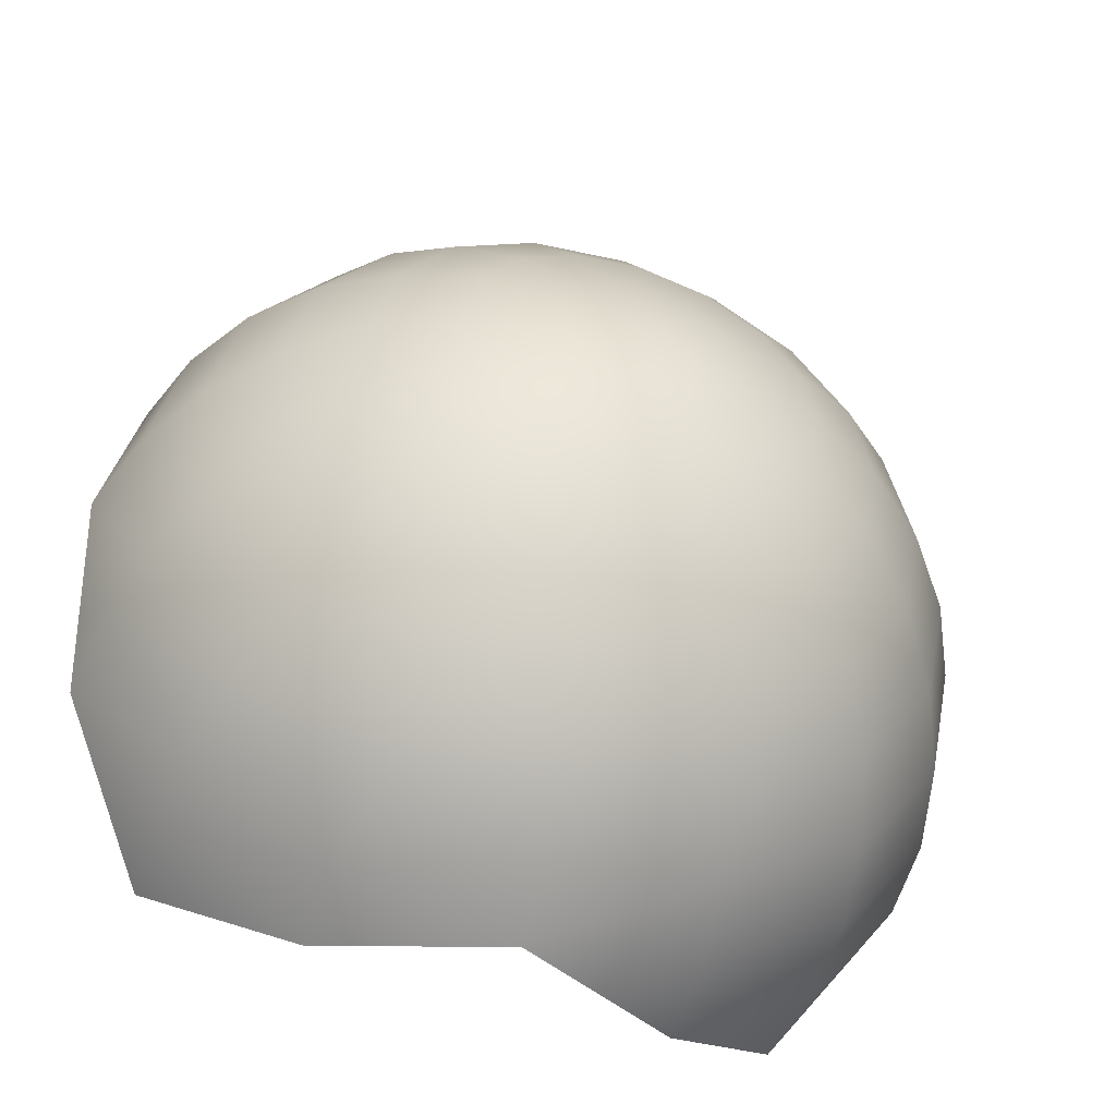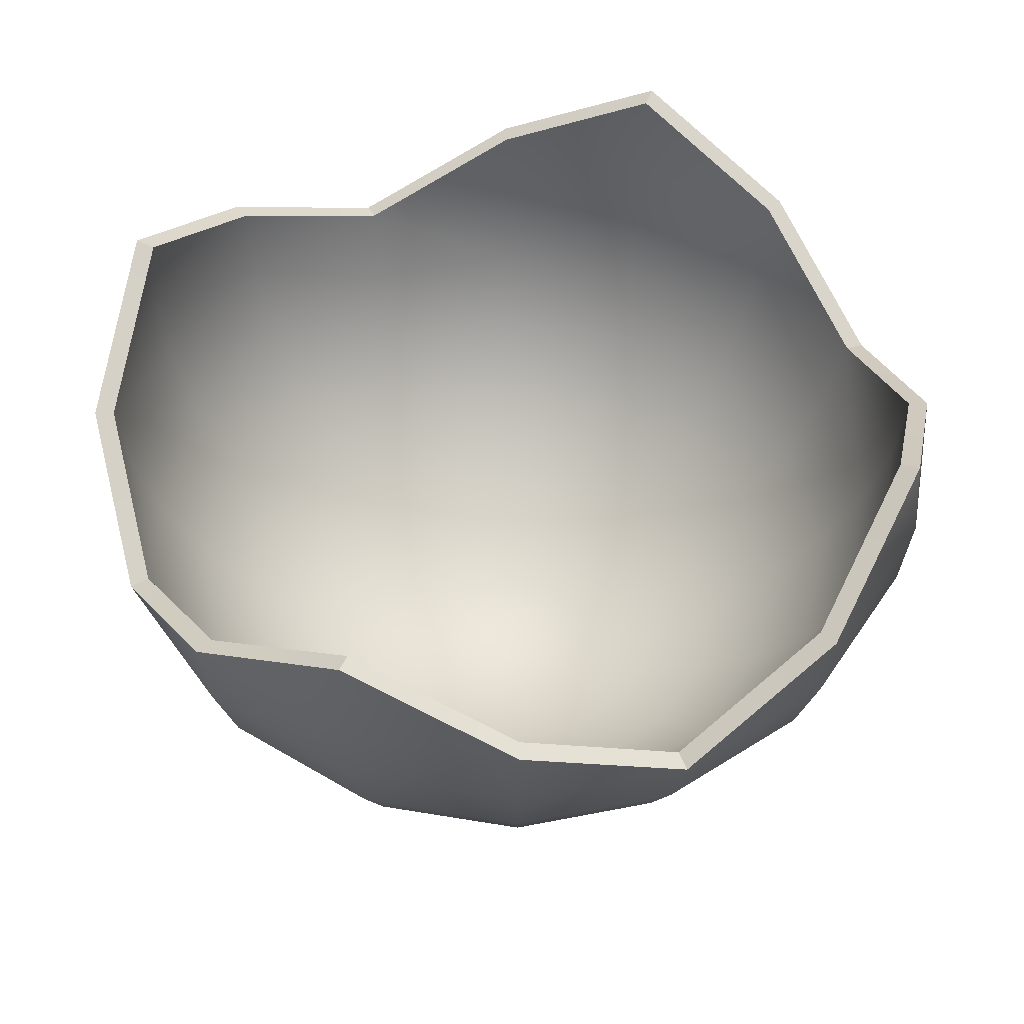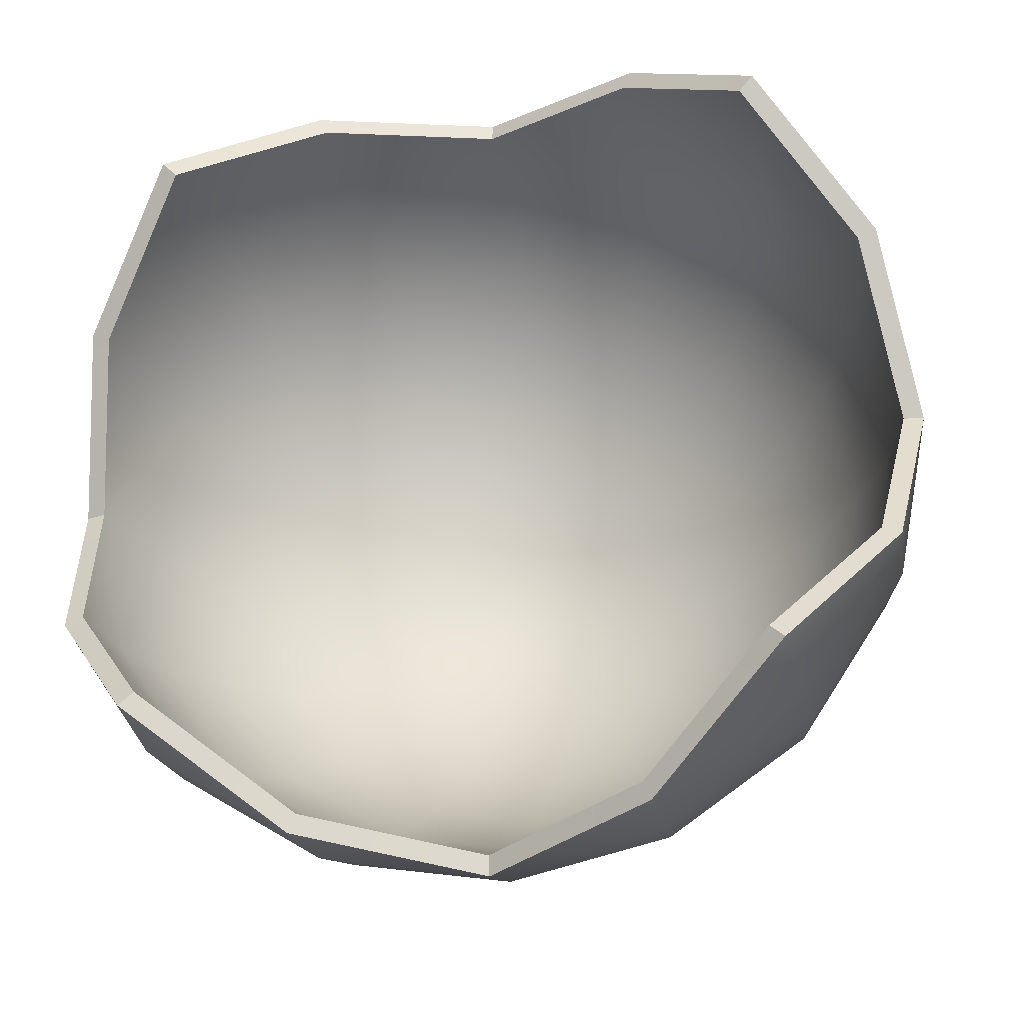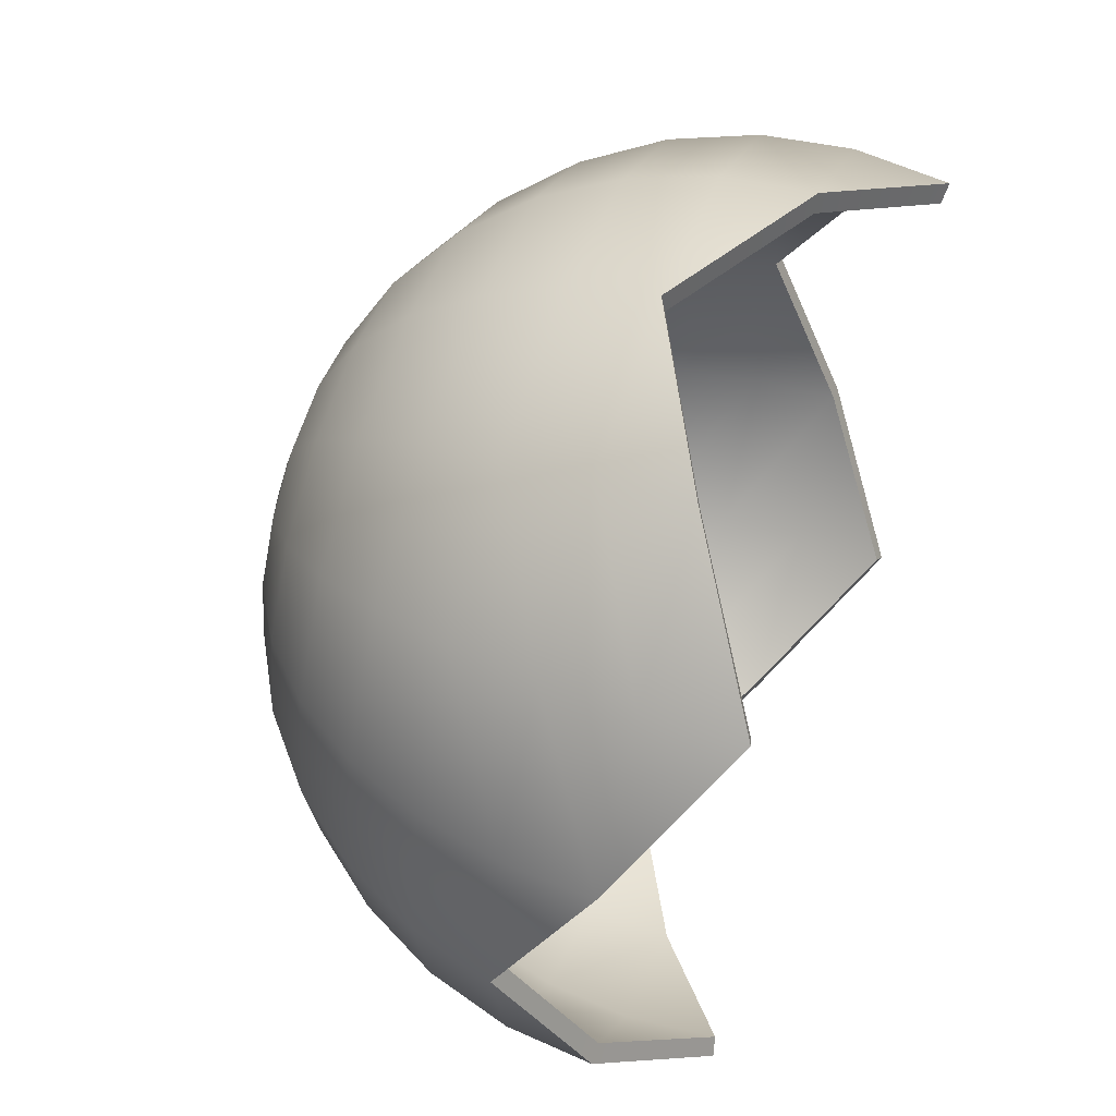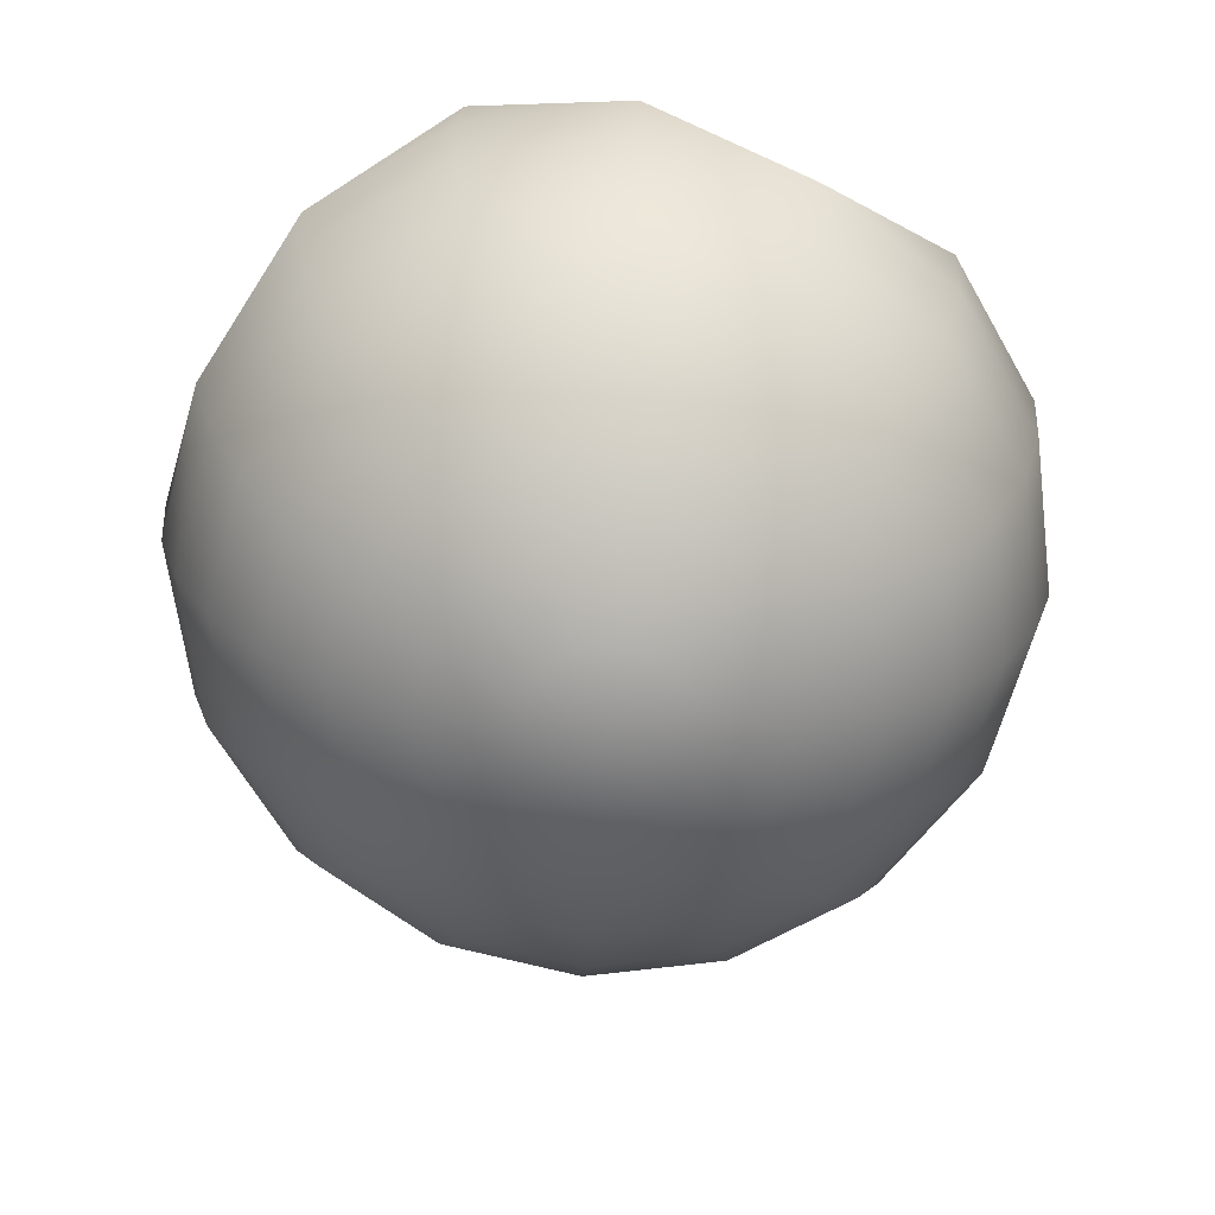
<metadata>
{"format":"obj","ext":"obj","renderer":"f3d","projection":"perspective","resolution":1024,"background":"white","views":[{"elev":-52.8,"azim":-19.9,"up":"+Z"},{"elev":51.0,"azim":-23.4,"up":"+Y"},{"elev":-29.1,"azim":-166.5,"up":"+Z"},{"elev":56.7,"azim":109.2,"up":"+Z"},{"elev":-64.6,"azim":63.6,"up":"+Y"}]}
</metadata>
<code>
g default
v 0.2077 -1.128 -0.08602
v 0.1589 -1.128 -0.1589
v 0.3117 -1.063 -0.3117
v 0.4073 -1.063 -0.1687
v 0.08602 -1.128 -0.2077
v 0.1687 -1.063 -0.4073
v 0 -1.128 -0.2248
v -0 -1.063 -0.4409
v -0.08602 -1.128 -0.2077
v -0.1687 -1.063 -0.4073
v -0.1589 -1.128 -0.1589
v -0.3117 -1.063 -0.3117
v -0.2077 -1.128 -0.08602
v -0.4073 -1.063 -0.1687
v -0.2248 -1.128 -0
v -0.4409 -1.063 -0
v -0.2077 -1.128 0.08602
v -0.4073 -1.063 0.1687
v -0.1589 -1.128 0.1589
v -0.3117 -1.063 0.3117
v -0.08602 -1.128 0.2077
v -0.1687 -1.063 0.4073
v -0 -1.128 0.2248
v -0 -1.063 0.4409
v 0.08602 -1.128 0.2077
v 0.1687 -1.063 0.4073
v 0.1589 -1.128 0.1589
v 0.3117 -1.063 0.3117
v 0.2077 -1.128 0.08602
v 0.4073 -1.063 0.1687
v 0.2248 -1.128 0
v 0.4409 -1.063 -1e-06
v 0.4525 -0.9561 -0.4525
v 0.5912 -0.9561 -0.2449
v 0.2449 -0.9561 -0.5912
v 0 -0.9561 -0.64
v -0.2449 -0.9561 -0.5913
v -0.4525 -0.9561 -0.4525
v -0.5912 -0.9561 -0.2449
v -0.64 -0.9561 0
v -0.5912 -0.9561 0.2449
v -0.4525 -0.9561 0.4525
v -0.2449 -0.9561 0.5912
v -0 -0.9561 0.64
v 0.2449 -0.9561 0.5912
v 0.4525 -0.9561 0.4525
v 0.5912 -0.9561 0.2449
v 0.64 -0.9561 0
v 0.5759 -0.813 -0.5759
v 0.7524 -0.813 -0.3117
v 0.3117 -0.813 -0.7524
v 0 -0.813 -0.8144
v -0.3116 -0.813 -0.7524
v -0.5759 -0.813 -0.5759
v -0.7524 -0.813 -0.3117
v -0.8144 -0.813 -0
v -0.7524 -0.813 0.3117
v -0.5759 -0.813 0.5759
v -0.3117 -0.813 0.7524
v 0 -0.813 0.8144
v 0.3117 -0.813 0.7524
v 0.5759 -0.813 0.5759
v 0.7524 -0.813 0.3117
v 0.8144 -0.813 0
v 0.677 -0.6387 -0.677
v 0.8846 -0.6387 -0.3664
v 0.3664 -0.6387 -0.8846
v 0 -0.6387 -0.9575
v -0.3664 -0.6387 -0.8846
v -0.677 -0.6387 -0.677
v -0.8846 -0.6387 -0.3664
v -0.9575 -0.6387 -0
v -0.8846 -0.6387 0.3664
v -0.677 -0.6387 0.677
v -0.3664 -0.6387 0.8846
v -0 -0.6387 0.9575
v 0.3664 -0.6387 0.8846
v 0.677 -0.6387 0.677
v 0.8846 -0.6387 0.3664
v 0.9575 -0.6387 0
v 0.7522 -0.4399 -0.7522
v 0.9827 -0.4399 -0.4071
v 0.4071 -0.4399 -0.9827
v 0 -0.4399 -1.064
v -0.4071 -0.4399 -0.9827
v -0.7522 -0.4399 -0.7522
v -0.9827 -0.4399 -0.4071
v -1.064 -0.4399 -0
v -0.9827 -0.4399 0.4071
v -0.7522 -0.4399 0.7522
v -0.4071 -0.4399 0.9827
v 0 -0.4399 1.064
v 0.4071 -0.4399 0.9827
v 0.7522 -0.4399 0.7522
v 0.9827 -0.4399 0.4071
v 1.064 -0.4399 0
v 0.7984 -0.2242 -0.7984
v 1.043 -0.2242 -0.4321
v 0.4321 -0.2242 -1.043
v -0.4321 -0.2242 -1.043
v -0.7984 -0.2242 -0.7984
v -1.043 -0.2242 -0.4321
v -1.043 -0.2242 0.4321
v -0.7984 -0.2242 0.7984
v -0.4321 -0.2242 1.043
v 0.4321 -0.2242 1.043
v 0.7984 -0.2242 0.7984
v 1.043 -0.2242 0.4321
v 0.814 -0.000158 -0.814
v -0.814 -0.000158 -0.814
v -0.814 -0.000157 0.814
v 0.814 -0.000157 0.814
v -1.7e-05 -1.15 -9e-06
v 0 -0.2242 -1.129
v 0.4405 -0.000157 -1.064
v -0.4405 -0.000156 -1.064
v -1.129 -0.2242 -1e-06
v -1.064 -0.000157 -0.4405
v -1.064 -0.000157 0.4405
v 0 -0.2242 1.129
v -0.4405 -0.000157 1.064
v 0.4405 -0.000157 1.064
v 1.129 -0.2242 -0
v 1.064 -0.000157 0.4405
v 1.064 -0.000157 -0.4405
v 0.7985 0.2378 -0.7985
v -0.7985 0.2378 -0.7985
v -0.7985 0.2378 0.7985
v 0.7985 0.2378 0.7985
v 0.1983 -1.079 -0.08212
v 0.1517 -1.079 -0.1517
v 0.08212 -1.079 -0.1983
v 0 -1.079 -0.2146
v -0.08212 -1.079 -0.1983
v -0.1517 -1.079 -0.1517
v -0.1983 -1.079 -0.08212
v -0.2146 -1.079 -0
v -0.1983 -1.079 0.08212
v -0.1517 -1.079 0.1517
v -0.08212 -1.079 0.1983
v -0 -1.079 0.2146
v 0.08212 -1.079 0.1983
v 0.1517 -1.079 0.1517
v 0.1983 -1.079 0.08212
v 0.2146 -1.079 0
v 0.3889 -1.016 -0.1611
v 0.2977 -1.016 -0.2977
v 0.1611 -1.016 -0.3889
v 0 -1.016 -0.421
v -0.1611 -1.016 -0.3889
v -0.2977 -1.016 -0.2977
v -0.3889 -1.016 -0.1611
v -0.421 -1.016 -0
v -0.3889 -1.016 0.1611
v -0.2977 -1.016 0.2977
v -0.1611 -1.016 0.3889
v -0 -1.016 0.421
v 0.1611 -1.016 0.3889
v 0.2977 -1.016 0.2977
v 0.3889 -1.016 0.1611
v 0.421 -1.016 -0
v 0.5646 -0.9146 -0.2339
v 0.4321 -0.9146 -0.4321
v 0.2339 -0.9146 -0.5646
v 0 -0.9146 -0.6111
v -0.2339 -0.9146 -0.5646
v -0.4321 -0.9146 -0.4321
v -0.5646 -0.9146 -0.2339
v -0.6111 -0.9146 -0
v -0.5646 -0.9146 0.2339
v -0.4321 -0.9146 0.4321
v -0.2339 -0.9146 0.5646
v -0 -0.9146 0.6111
v 0.2339 -0.9146 0.5646
v 0.4321 -0.9146 0.4321
v 0.5646 -0.9146 0.2339
v 0.6111 -0.9146 -0
v 0.7186 -0.7778 -0.2977
v 0.55 -0.7778 -0.55
v 0.2977 -0.7778 -0.7186
v 0 -0.7778 -0.7778
v -0.2977 -0.7778 -0.7186
v -0.55 -0.7778 -0.55
v -0.7186 -0.7778 -0.2977
v -0.7778 -0.7778 -0
v -0.7186 -0.7778 0.2977
v -0.55 -0.7778 0.55
v -0.2977 -0.7778 0.7186
v -0 -0.7778 0.7778
v 0.2977 -0.7778 0.7186
v 0.55 -0.7778 0.55
v 0.7186 -0.7778 0.2977
v 0.7778 -0.7778 -0
v 0.845 -0.6111 -0.35
v 0.6467 -0.6111 -0.6467
v 0.35 -0.6111 -0.845
v 0 -0.6111 -0.9146
v -0.35 -0.6111 -0.845
v -0.6467 -0.6111 -0.6467
v -0.845 -0.6111 -0.35
v -0.9146 -0.6111 -0
v -0.845 -0.6111 0.35
v -0.6467 -0.6111 0.6467
v -0.35 -0.6111 0.845
v 0 -0.6111 0.9146
v 0.35 -0.6111 0.845
v 0.6467 -0.6111 0.6467
v 0.845 -0.6111 0.35
v 0.9146 -0.6111 -0
v 0.9389 -0.421 -0.3889
v 0.7186 -0.421 -0.7186
v 0.3889 -0.421 -0.9389
v 0 -0.421 -1.016
v -0.3889 -0.421 -0.9389
v -0.7186 -0.421 -0.7186
v -0.9389 -0.421 -0.3889
v -1.016 -0.421 -0
v -0.9389 -0.421 0.3889
v -0.7186 -0.421 0.7186
v -0.3889 -0.421 0.9389
v 0 -0.421 1.016
v 0.3889 -0.421 0.9389
v 0.7186 -0.421 0.7186
v 0.9389 -0.421 0.3889
v 1.016 -0.421 -0
v 0.9967 -0.2146 -0.4129
v 0.7629 -0.2146 -0.7629
v 0.4129 -0.2146 -0.9967
v -0.4129 -0.2146 -0.9967
v -0.7629 -0.2146 -0.7629
v -0.9967 -0.2146 -0.4129
v -0.9967 -0.2146 0.4129
v -0.7629 -0.2146 0.7629
v -0.4129 -0.2146 0.9967
v 0.4129 -0.2146 0.9967
v 0.7629 -0.2146 0.7629
v 0.9967 -0.2146 0.4129
v 0.7778 -0 -0.7778
v -0.7778 0 -0.7778
v -0.7778 0 0.7778
v 0.7778 0 0.7778
v -0 -1.1 -0
v 0.421 0 -1.016
v 0 -0.2146 -1.079
v -0.421 0 -1.016
v -1.016 -0 -0.421
v -1.079 -0.2146 -0
v -1.016 0 0.421
v -0.421 -0 1.016
v -0 -0.2146 1.079
v 0.421 0 1.016
v 1.016 0 0.421
v 1.079 -0.2146 -0
v 1.016 -0 -0.421
v 0.7629 0.2296 -0.7629
v -0.7629 0.2296 -0.7629
v -0.7629 0.2296 0.7629
v 0.7629 0.2296 0.7629
g EggShellA
f 1 2 3 4
f 2 5 6 3
f 5 7 8 6
f 7 9 10 8
f 9 11 12 10
f 11 13 14 12
f 13 15 16 14
f 15 17 18 16
f 17 19 20 18
f 19 21 22 20
f 21 23 24 22
f 23 25 26 24
f 25 27 28 26
f 27 29 30 28
f 29 31 32 30
f 31 1 4 32
f 4 3 33 34
f 3 6 35 33
f 6 8 36 35
f 8 10 37 36
f 10 12 38 37
f 12 14 39 38
f 14 16 40 39
f 16 18 41 40
f 18 20 42 41
f 20 22 43 42
f 22 24 44 43
f 24 26 45 44
f 26 28 46 45
f 28 30 47 46
f 30 32 48 47
f 32 4 34 48
f 34 33 49 50
f 33 35 51 49
f 35 36 52 51
f 36 37 53 52
f 37 38 54 53
f 38 39 55 54
f 39 40 56 55
f 40 41 57 56
f 41 42 58 57
f 42 43 59 58
f 43 44 60 59
f 44 45 61 60
f 45 46 62 61
f 46 47 63 62
f 47 48 64 63
f 48 34 50 64
f 50 49 65 66
f 49 51 67 65
f 51 52 68 67
f 52 53 69 68
f 53 54 70 69
f 54 55 71 70
f 55 56 72 71
f 56 57 73 72
f 57 58 74 73
f 58 59 75 74
f 59 60 76 75
f 60 61 77 76
f 61 62 78 77
f 62 63 79 78
f 63 64 80 79
f 64 50 66 80
f 66 65 81 82
f 65 67 83 81
f 67 68 84 83
f 68 69 85 84
f 69 70 86 85
f 70 71 87 86
f 71 72 88 87
f 72 73 89 88
f 73 74 90 89
f 74 75 91 90
f 75 76 92 91
f 76 77 93 92
f 77 78 94 93
f 78 79 95 94
f 79 80 96 95
f 80 66 82 96
f 82 81 97 98
f 81 83 99 97
f 83 84 114 99
f 84 85 100 114
f 85 86 101 100
f 86 87 102 101
f 87 88 117 102
f 88 89 103 117
f 89 90 104 103
f 90 91 105 104
f 91 92 120 105
f 92 93 106 120
f 93 94 107 106
f 94 95 108 107
f 95 96 123 108
f 96 82 98 123
f 98 97 109 125
f 97 99 115 109
f 99 114 115
f 114 100 116
f 100 101 110 116
f 101 102 118 110
f 102 117 118
f 117 103 119
f 103 104 111 119
f 104 105 121 111
f 105 120 121
f 120 106 122
f 106 107 112 122
f 107 108 124 112
f 108 123 124
f 123 98 125
f 125 109 126
f 109 115 126
f 116 110 127
f 110 118 127
f 119 111 128
f 111 121 128
f 122 112 129
f 112 124 129
f 2 1 113
f 5 2 113
f 7 5 113
f 9 7 113
f 11 9 113
f 13 11 113
f 15 13 113
f 17 15 113
f 19 17 113
f 21 19 113
f 23 21 113
f 25 23 113
f 27 25 113
f 29 27 113
f 31 29 113
f 1 31 113
f 130 146 147 131
f 131 147 148 132
f 132 148 149 133
f 133 149 150 134
f 134 150 151 135
f 135 151 152 136
f 136 152 153 137
f 137 153 154 138
f 138 154 155 139
f 139 155 156 140
f 140 156 157 141
f 141 157 158 142
f 142 158 159 143
f 143 159 160 144
f 144 160 161 145
f 145 161 146 130
f 146 162 163 147
f 147 163 164 148
f 148 164 165 149
f 149 165 166 150
f 150 166 167 151
f 151 167 168 152
f 152 168 169 153
f 153 169 170 154
f 154 170 171 155
f 155 171 172 156
f 156 172 173 157
f 157 173 174 158
f 158 174 175 159
f 159 175 176 160
f 160 176 177 161
f 161 177 162 146
f 162 178 179 163
f 163 179 180 164
f 164 180 181 165
f 165 181 182 166
f 166 182 183 167
f 167 183 184 168
f 168 184 185 169
f 169 185 186 170
f 170 186 187 171
f 171 187 188 172
f 172 188 189 173
f 173 189 190 174
f 174 190 191 175
f 175 191 192 176
f 176 192 193 177
f 177 193 178 162
f 178 194 195 179
f 179 195 196 180
f 180 196 197 181
f 181 197 198 182
f 182 198 199 183
f 183 199 200 184
f 184 200 201 185
f 185 201 202 186
f 186 202 203 187
f 187 203 204 188
f 188 204 205 189
f 189 205 206 190
f 190 206 207 191
f 191 207 208 192
f 192 208 209 193
f 193 209 194 178
f 194 210 211 195
f 195 211 212 196
f 196 212 213 197
f 197 213 214 198
f 198 214 215 199
f 199 215 216 200
f 200 216 217 201
f 201 217 218 202
f 202 218 219 203
f 203 219 220 204
f 204 220 221 205
f 205 221 222 206
f 206 222 223 207
f 207 223 224 208
f 208 224 225 209
f 209 225 210 194
f 210 226 227 211
f 211 227 228 212
f 212 228 244 213
f 213 244 229 214
f 214 229 230 215
f 215 230 231 216
f 216 231 247 217
f 217 247 232 218
f 218 232 233 219
f 219 233 234 220
f 220 234 250 221
f 221 250 235 222
f 222 235 236 223
f 223 236 237 224
f 224 237 253 225
f 225 253 226 210
f 226 254 238 227
f 227 238 243 228
f 228 243 244
f 244 245 229
f 229 245 239 230
f 230 239 246 231
f 231 246 247
f 247 248 232
f 232 248 240 233
f 233 240 249 234
f 234 249 250
f 250 251 235
f 235 251 241 236
f 236 241 252 237
f 237 252 253
f 253 254 226
f 254 255 238
f 238 255 243
f 245 256 239
f 239 256 246
f 248 257 240
f 240 257 249
f 251 258 241
f 241 258 252
f 131 242 130
f 132 242 131
f 133 242 132
f 134 242 133
f 135 242 134
f 136 242 135
f 137 242 136
f 138 242 137
f 139 242 138
f 140 242 139
f 141 242 140
f 142 242 141
f 143 242 142
f 144 242 143
f 145 242 144
f 130 242 145
f 115 114 244 243
f 114 116 245 244
f 116 127 256 245
f 127 118 246 256
f 118 117 247 246
f 117 119 248 247
f 119 128 257 248
f 128 121 249 257
f 121 120 250 249
f 120 122 251 250
f 122 129 258 251
f 129 124 252 258
f 124 123 253 252
f 123 125 254 253
f 125 126 255 254
f 126 115 243 255

</code>
